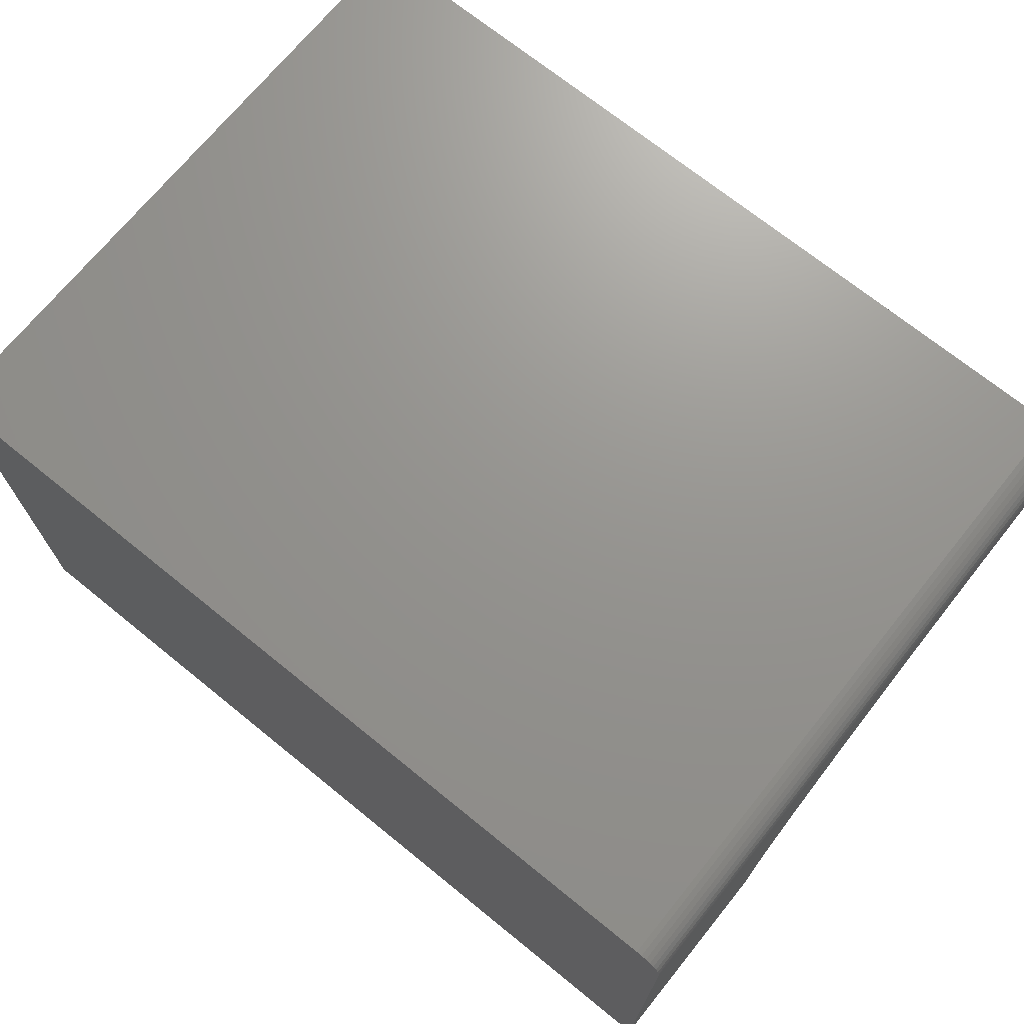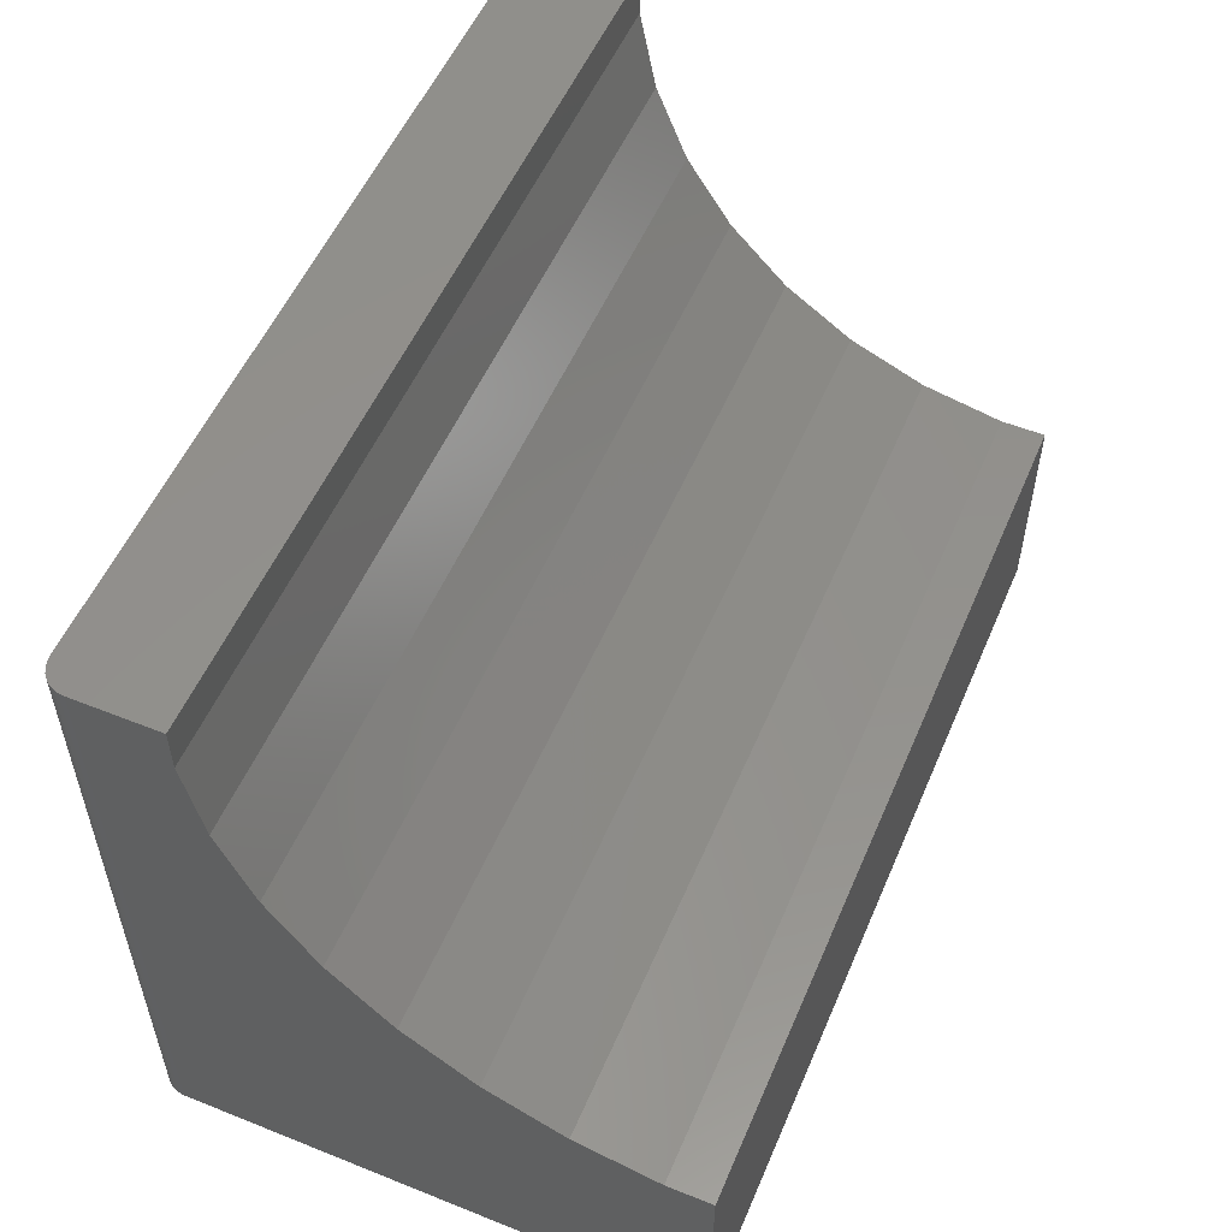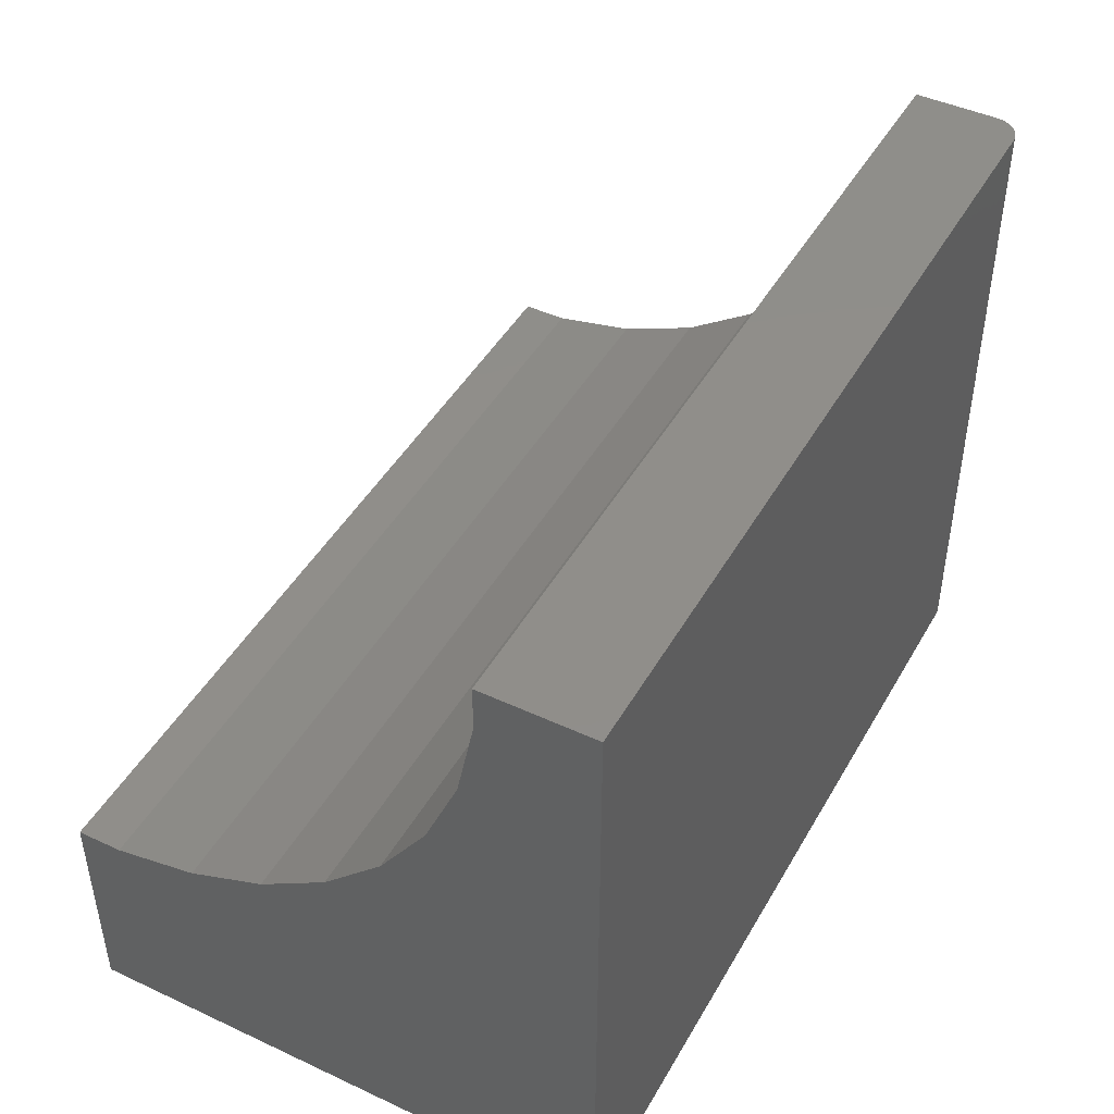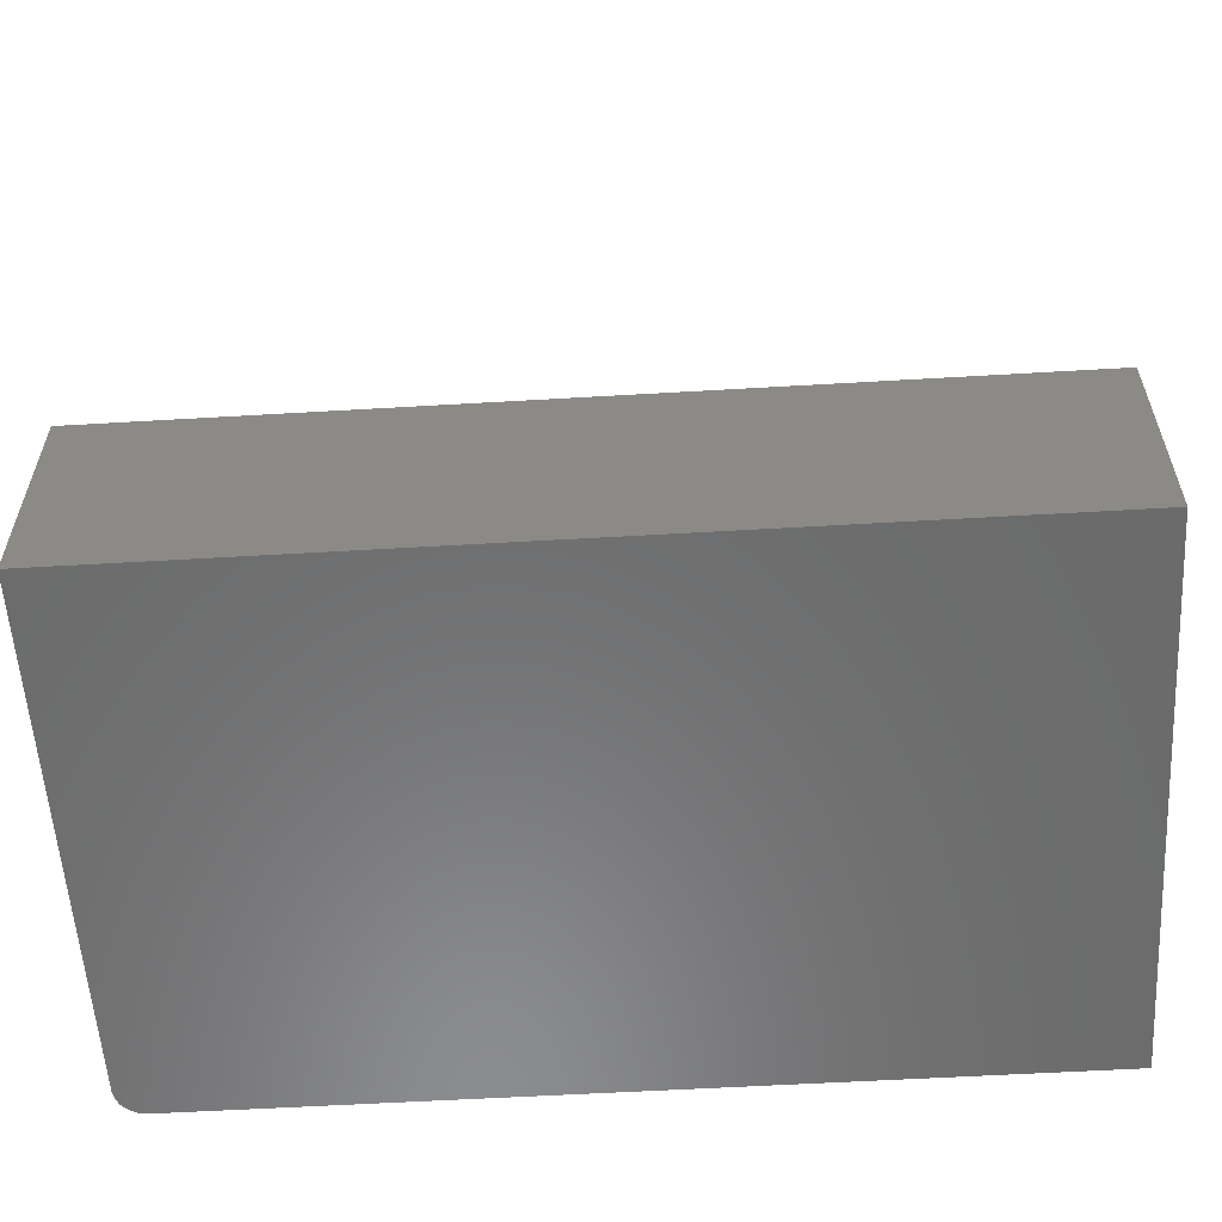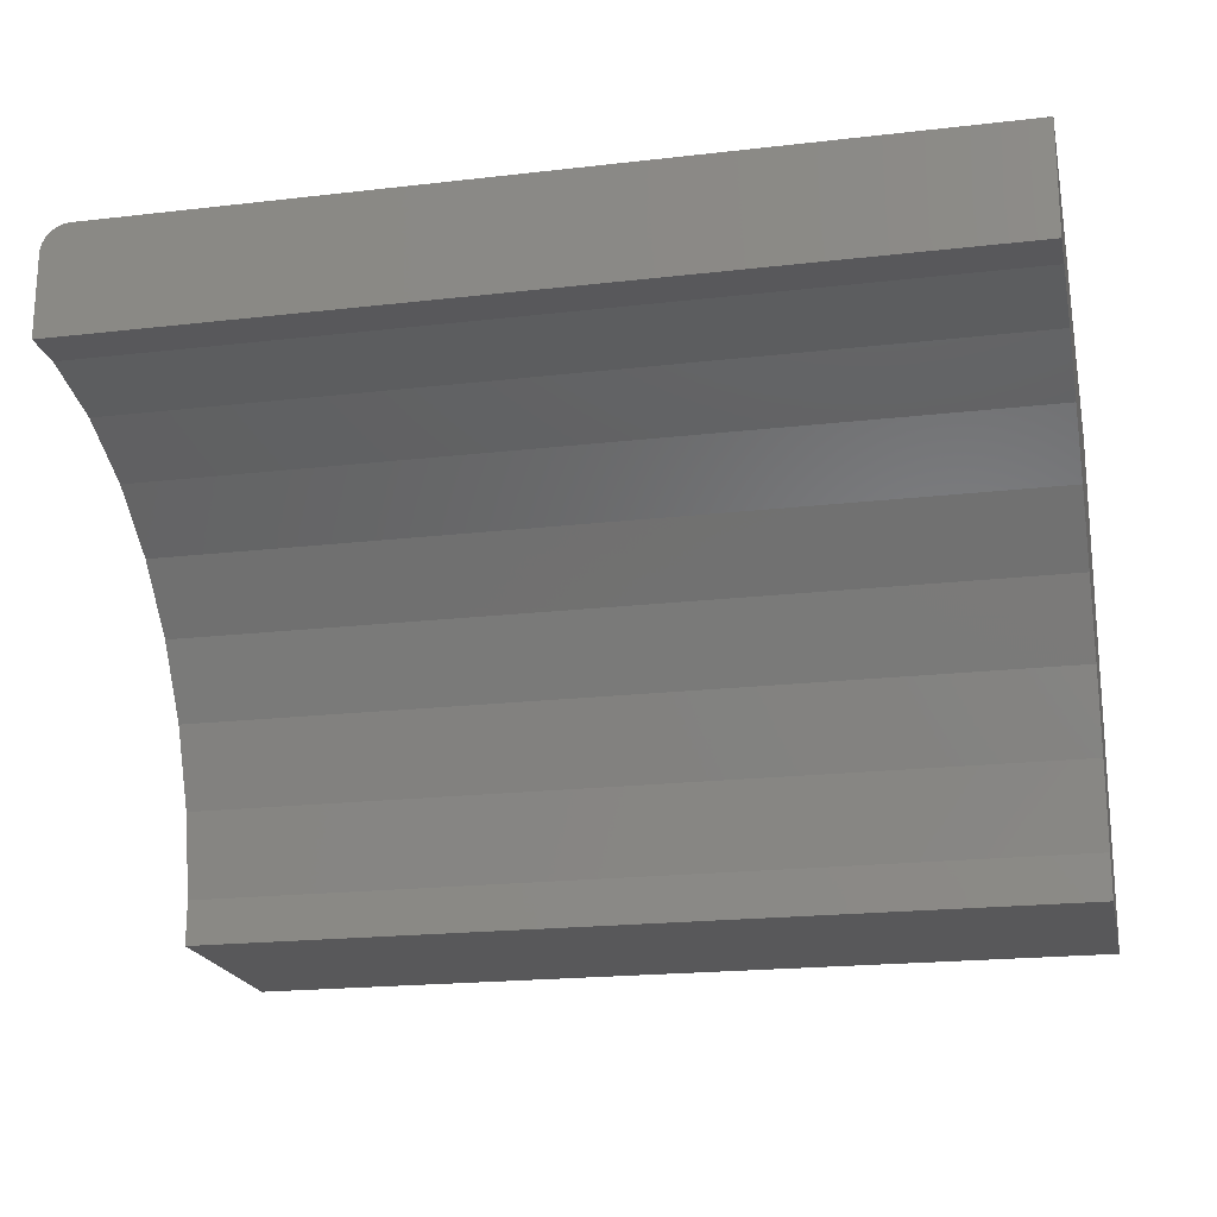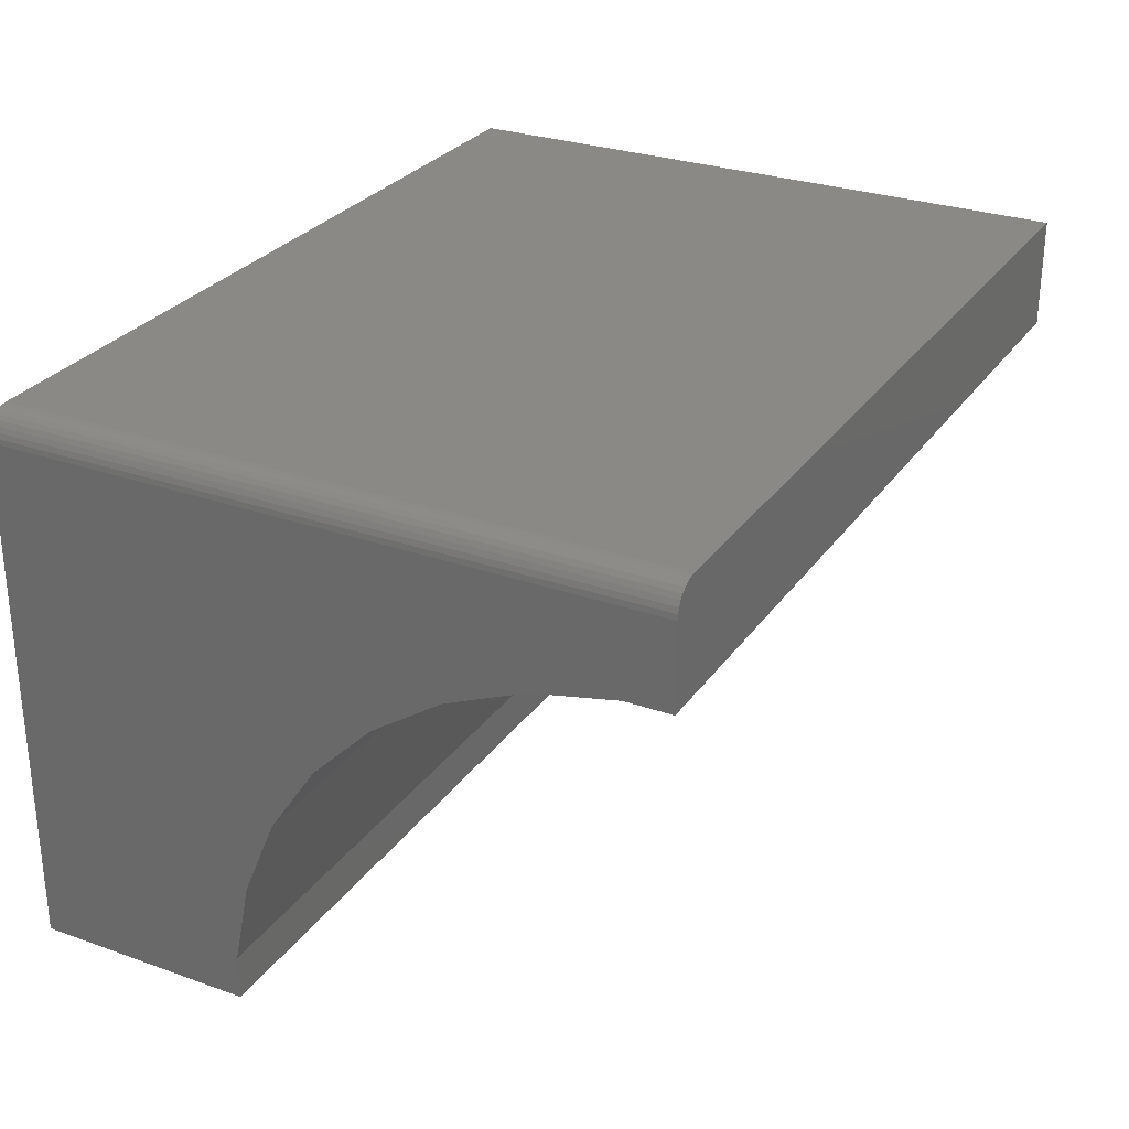
<metadata>
{"format":"stl","ext":"stl","renderer":"f3d","projection":"perspective","resolution":1024,"background":"white","views":[{"elev":70.9,"azim":-141.0,"up":"+Y"},{"elev":54.3,"azim":-67.0,"up":"+Z"},{"elev":45.4,"azim":118.2,"up":"+Z"},{"elev":-57.5,"azim":3.5,"up":"+Z"},{"elev":-20.1,"azim":12.0,"up":"+Y"},{"elev":28.5,"azim":-62.0,"up":"+Y"}]}
</metadata>
<code>
# stl→obj: 42 verts, 80 faces
v -1.052e-17 -0.375 0.3223
v 0 -0.375 0.1328
v 0.75 -0.375 0.3223
v 0.75 -0.375 0.1328
v 0.00395 0.08235 0.6953
v 0.01447 0.09098 0.6953
v 0.01042 0.08881 0.6953
v 0.006865 0.0859 0.6953
v 0.01887 0.09231 0.6953
v 0.001784 0.07829 0.6953
v 0.0004503 0.0739 0.6953
v -3.123e-17 0.06933 0.6953
v -3.123e-17 -0.001974 0.6953
v 0.02344 0.09276 0.6953
v 0.75 0.09276 0.6953
v 0.75 -0.001974 0.6953
v 2.133e-18 -0.001974 0.6569
v 1.51e-33 0.06933 0.1328
v 2.071e-17 -0.3366 0.3223
v 1.99e-17 -0.265 0.3368
v 1.834e-17 -0.1976 0.3649
v 1.608e-17 -0.1369 0.4056
v 1.322e-17 -0.08527 0.4572
v 9.848e-18 -0.04462 0.5179
v 6.106e-18 -0.0165 0.5853
v 0.75 -0.001974 0.6569
v 0.75 0.09276 0.1328
v 0.75 -0.0165 0.5853
v 0.75 -0.04462 0.5179
v 0.75 -0.08527 0.4572
v 0.75 -0.1369 0.4056
v 0.75 -0.1976 0.3649
v 0.75 -0.265 0.3368
v 0.75 -0.3366 0.3223
v 0.02344 0.09276 0.1328
v 0.001784 0.07829 0.1328
v 0.0004503 0.0739 0.1328
v 0.01042 0.08881 0.1328
v 0.01447 0.09098 0.1328
v 0.00395 0.08235 0.1328
v 0.006865 0.0859 0.1328
v 0.01887 0.09231 0.1328
f 1 2 3
f 3 2 4
f 5 6 7
f 5 7 8
f 9 6 5
f 9 5 10
f 9 10 11
f 9 11 12
f 9 12 13
f 9 13 14
f 14 13 15
f 15 13 16
f 13 12 17
f 18 2 1
f 18 1 19
f 18 19 20
f 18 20 21
f 18 21 22
f 18 22 23
f 18 23 24
f 18 24 25
f 18 25 17
f 18 17 12
f 15 16 26
f 27 15 26
f 27 26 28
f 27 28 29
f 27 29 30
f 27 30 31
f 27 31 32
f 27 32 33
f 27 33 34
f 27 34 3
f 27 3 4
f 23 29 24
f 24 29 28
f 24 28 25
f 25 28 26
f 25 26 17
f 29 23 30
f 30 23 22
f 30 22 31
f 31 22 21
f 31 21 32
f 32 21 20
f 32 20 33
f 33 20 19
f 33 19 34
f 13 17 16
f 16 17 26
f 19 1 34
f 34 1 3
f 35 14 27
f 27 14 15
f 18 36 2
f 18 37 36
f 38 39 40
f 40 41 38
f 4 2 42
f 4 42 35
f 4 35 27
f 42 2 36
f 42 36 40
f 42 40 39
f 18 12 37
f 37 12 11
f 37 11 36
f 36 11 10
f 36 10 40
f 40 10 5
f 40 5 41
f 41 5 8
f 41 8 38
f 38 8 7
f 38 7 39
f 39 7 6
f 39 6 42
f 42 6 9
f 42 9 35
f 35 9 14

</code>
